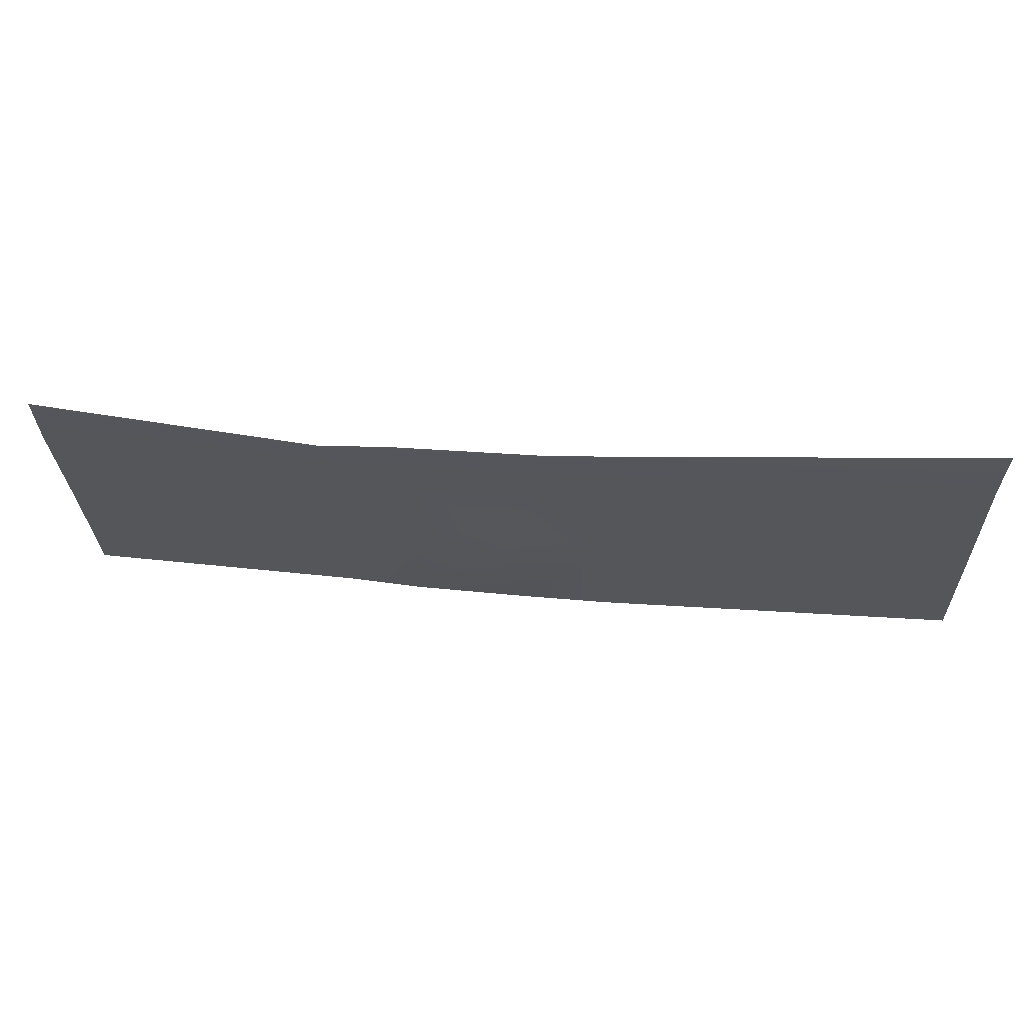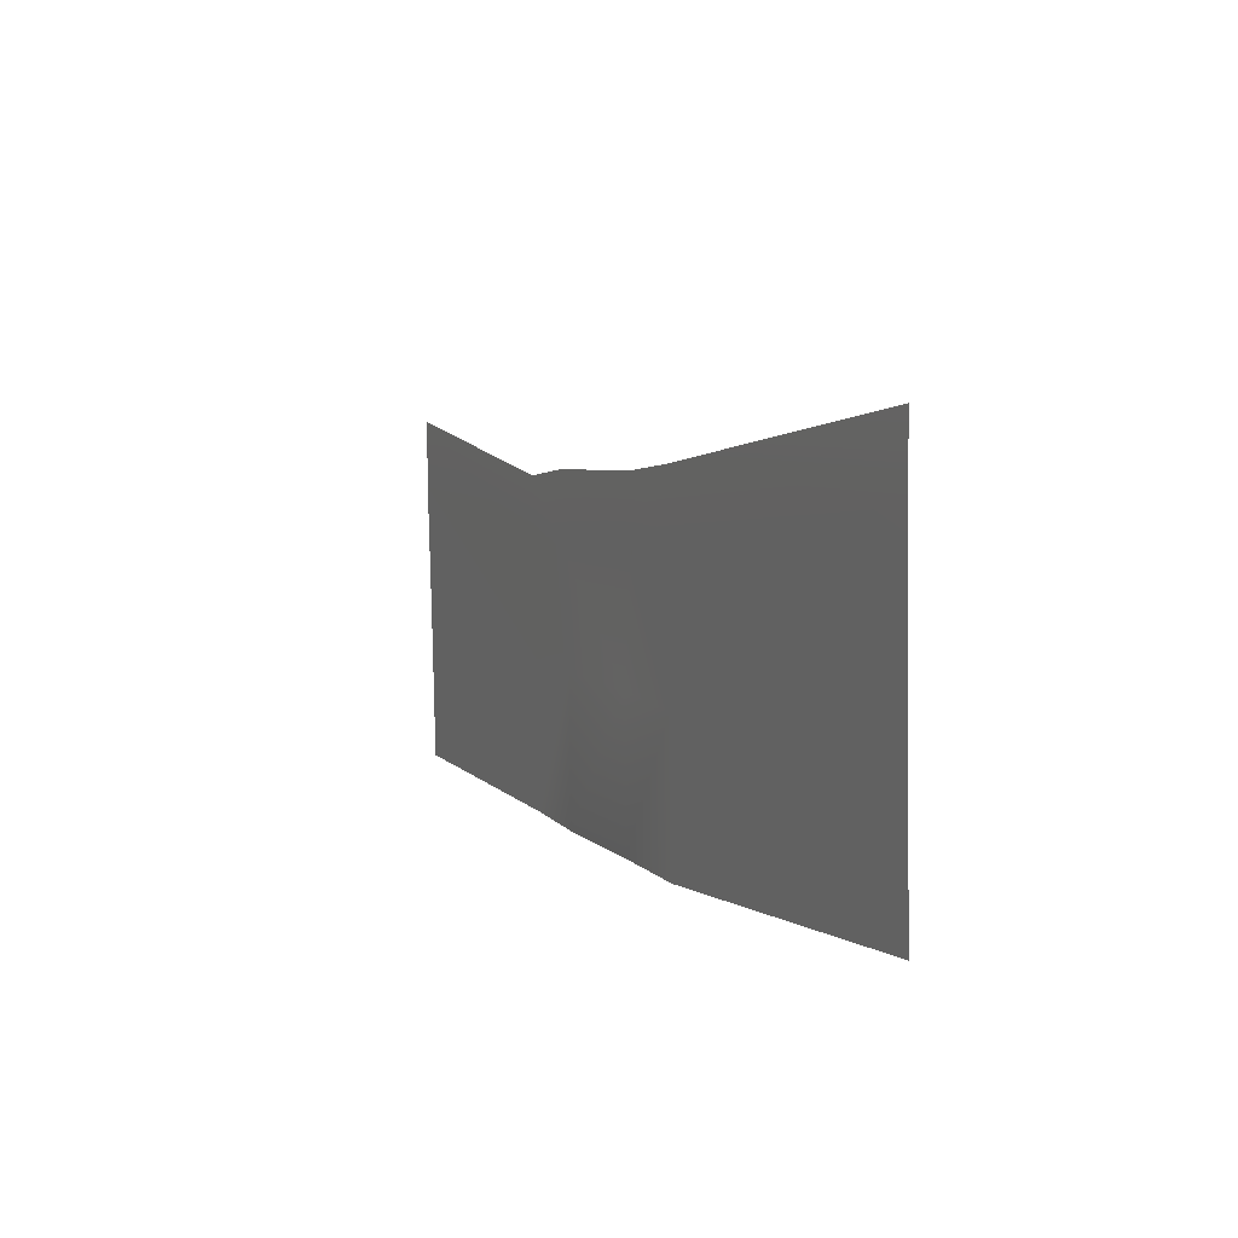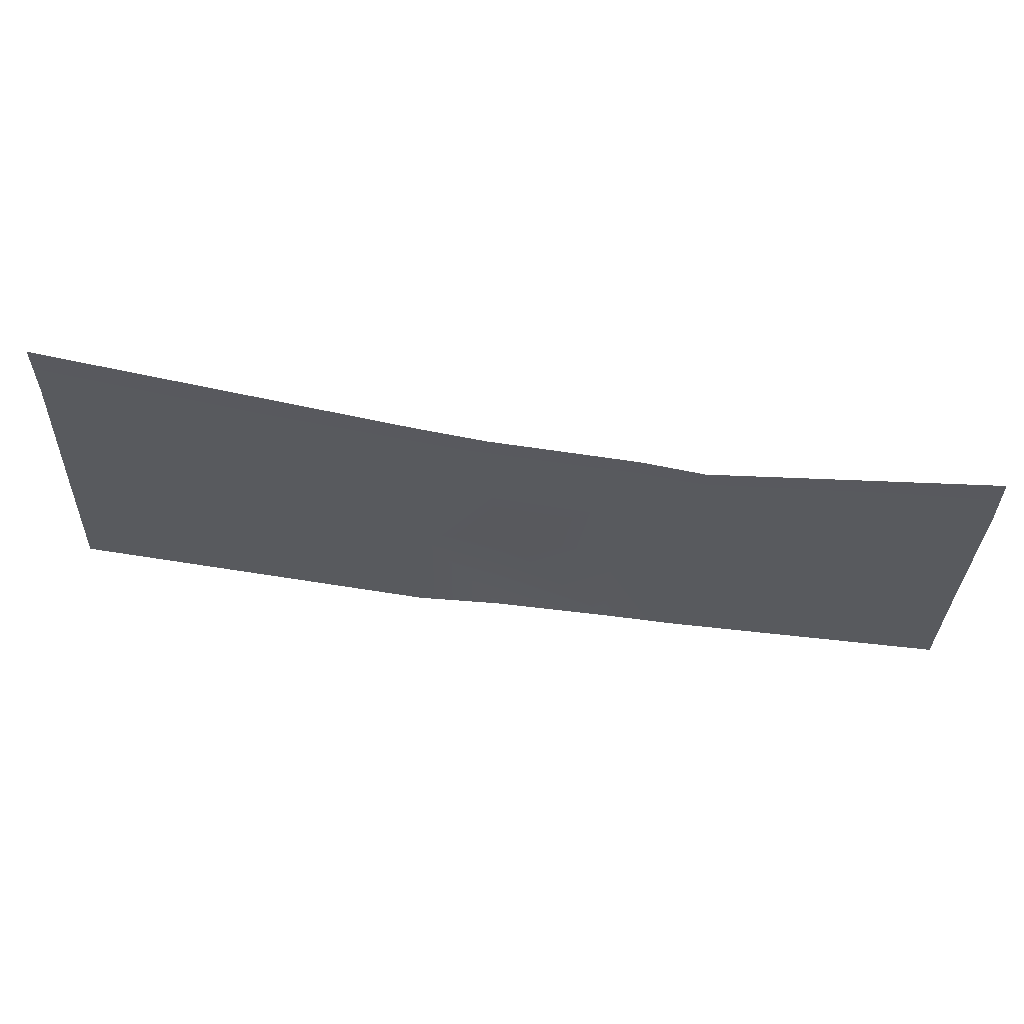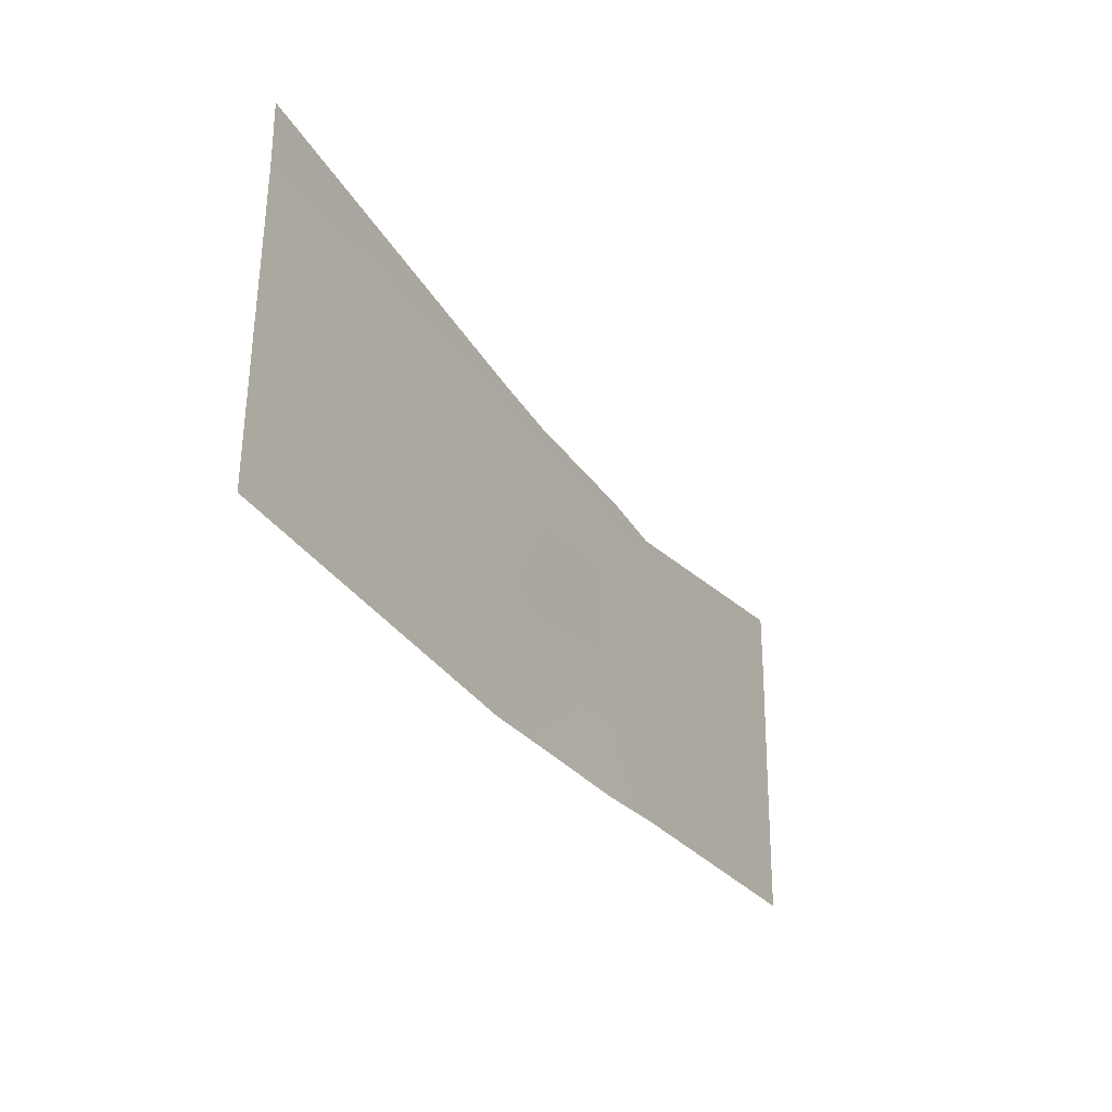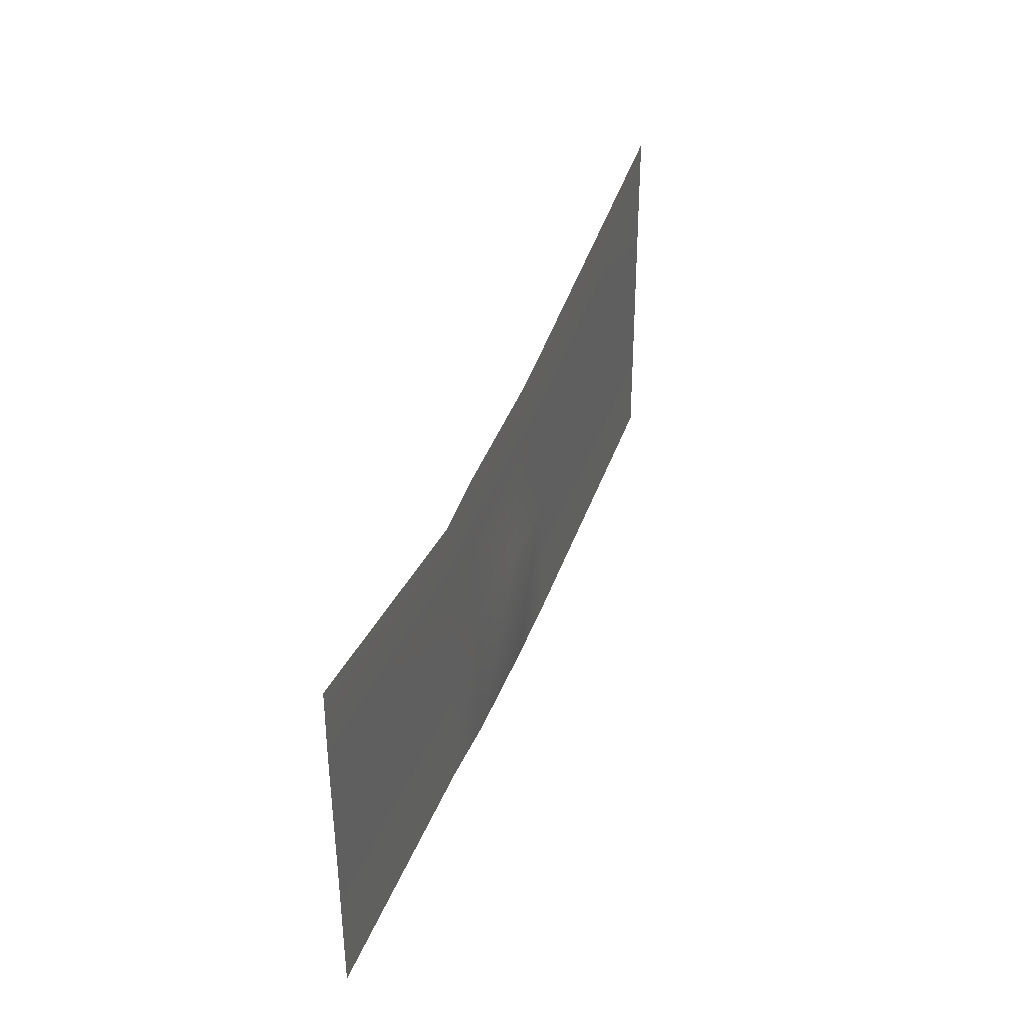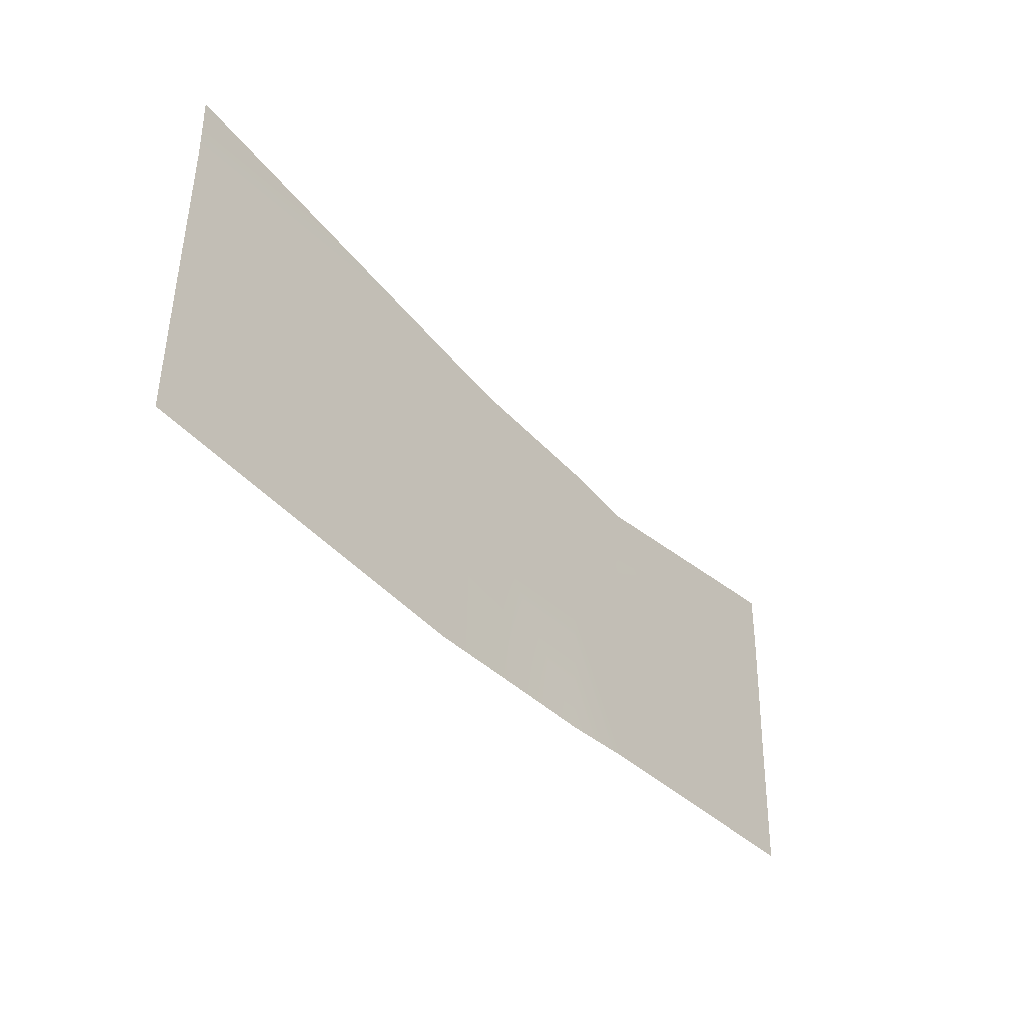
<metadata>
{"format":"obj","ext":"obj","renderer":"f3d","projection":"perspective","resolution":1024,"background":"white","views":[{"elev":63.4,"azim":5.9,"up":"+Z"},{"elev":8.5,"azim":65.6,"up":"+Z"},{"elev":59.3,"azim":-173.4,"up":"+Z"},{"elev":-28.5,"azim":119.8,"up":"+Z"},{"elev":35.1,"azim":-71.4,"up":"+Z"},{"elev":-36.8,"azim":128.3,"up":"+Z"}]}
</metadata>
<code>
g lair131
v 989.1 787.7 -3669
v 473.8 787.7 -3720
v 466.4 786.4 -3531
v 981.7 786.4 -3436
v 79.15 787.7 -3720
v -315.5 787.7 -3720
v -323 786.4 -3531
v 71.69 786.4 -3575
v 71.69 786.4 -3575
v 162.3 786.4 -3560
v 187.9 787.7 -3720
v 187.9 787.7 -3720
v 79.15 787.7 -3720
v 71.69 786.4 -3575
v 995 788.8 -3868
v 479.8 788.8 -3919
v 85.07 788.8 -3919
v -309.6 788.8 -3919
v -315.5 787.7 -3720
v 85.07 788.8 -3919
v 192.5 785.8 -3920
v 85.07 788.8 -3919
v 466.4 786.4 -3438
v 981.7 786.4 -3343
v -323 786.4 -3438
v 71.69 786.4 -3483
v 71.69 786.4 -3483
v 162.3 786.4 -3468
v 351.7 787.7 -3716
v 358.9 785.8 -3917
v 192.5 785.8 -3920
v 370.5 786.4 -3546
v 370.5 786.4 -3453
f 17 18 19
f 15 16 2
f 30 2 16
f 2 30 29
f 31 29 30
f 29 31 11
f 2 1 15
f 4 1 3
f 2 3 1
f 3 2 32
f 29 32 2
f 32 29 10
f 11 10 29
f 10 11 9
f 24 4 23
f 3 23 4
f 23 3 33
f 32 33 3
f 33 32 28
f 10 28 32
f 28 10 27
f 9 27 10
f 20 6 5
f 7 5 6
f 5 7 8
f 25 8 7
f 8 25 26
f 21 22 12
f 13 12 22
f 12 13 14

</code>
